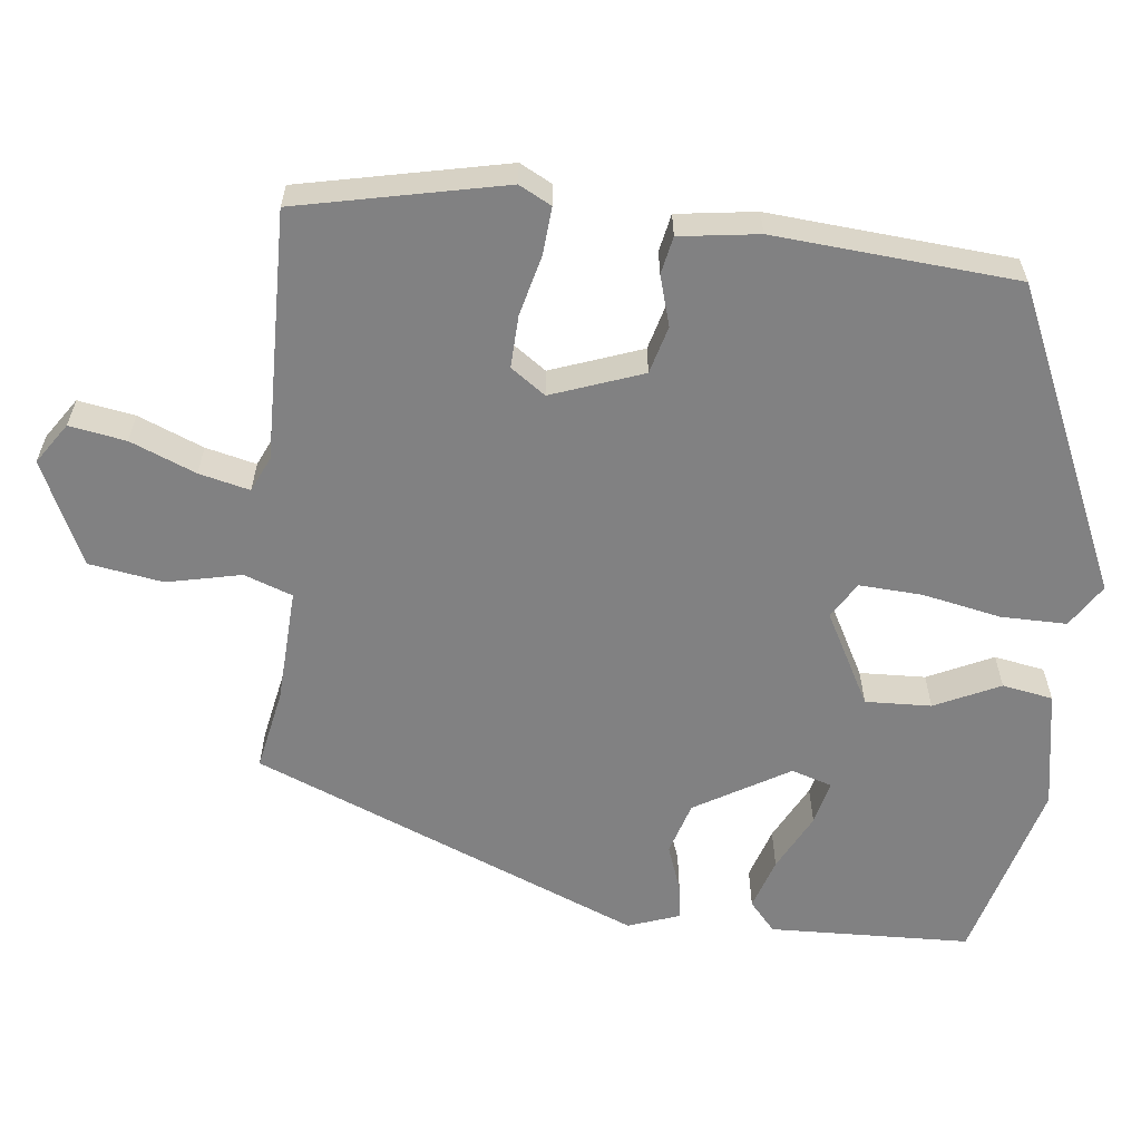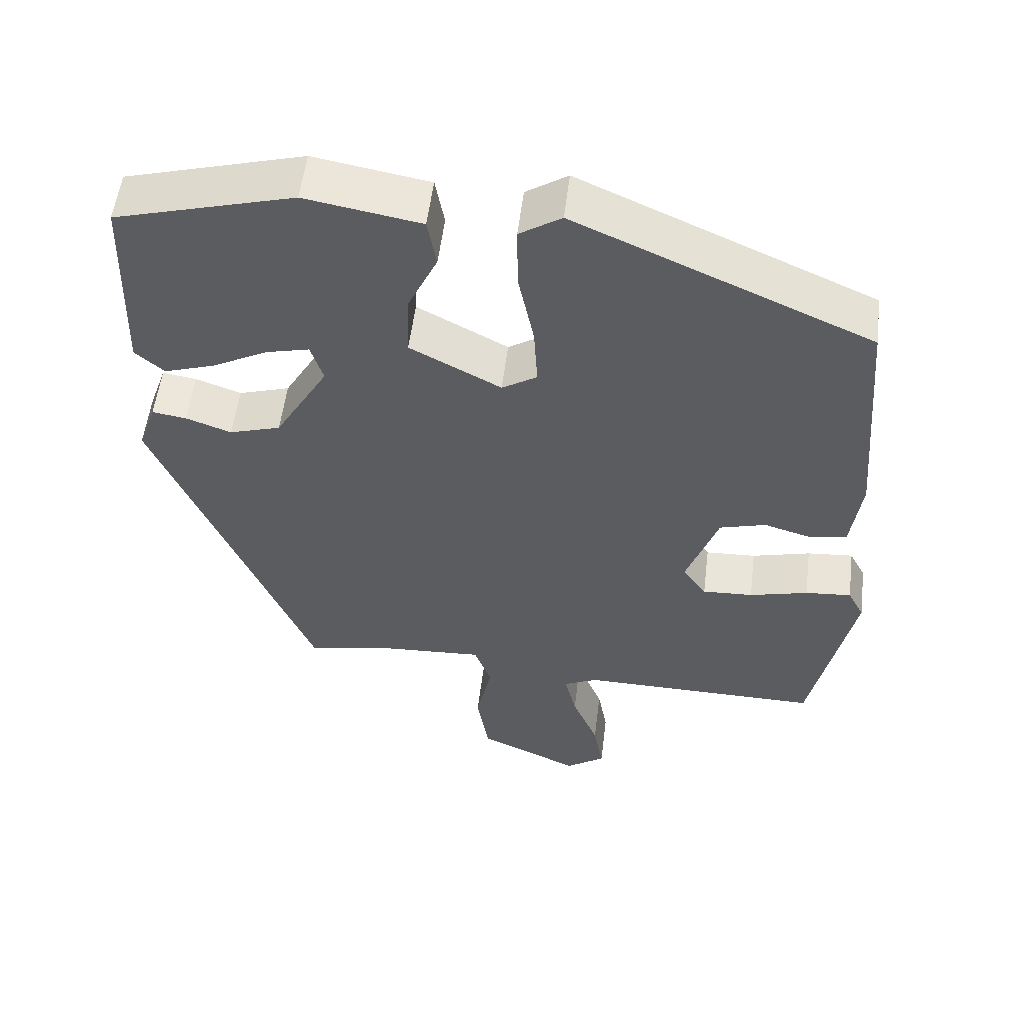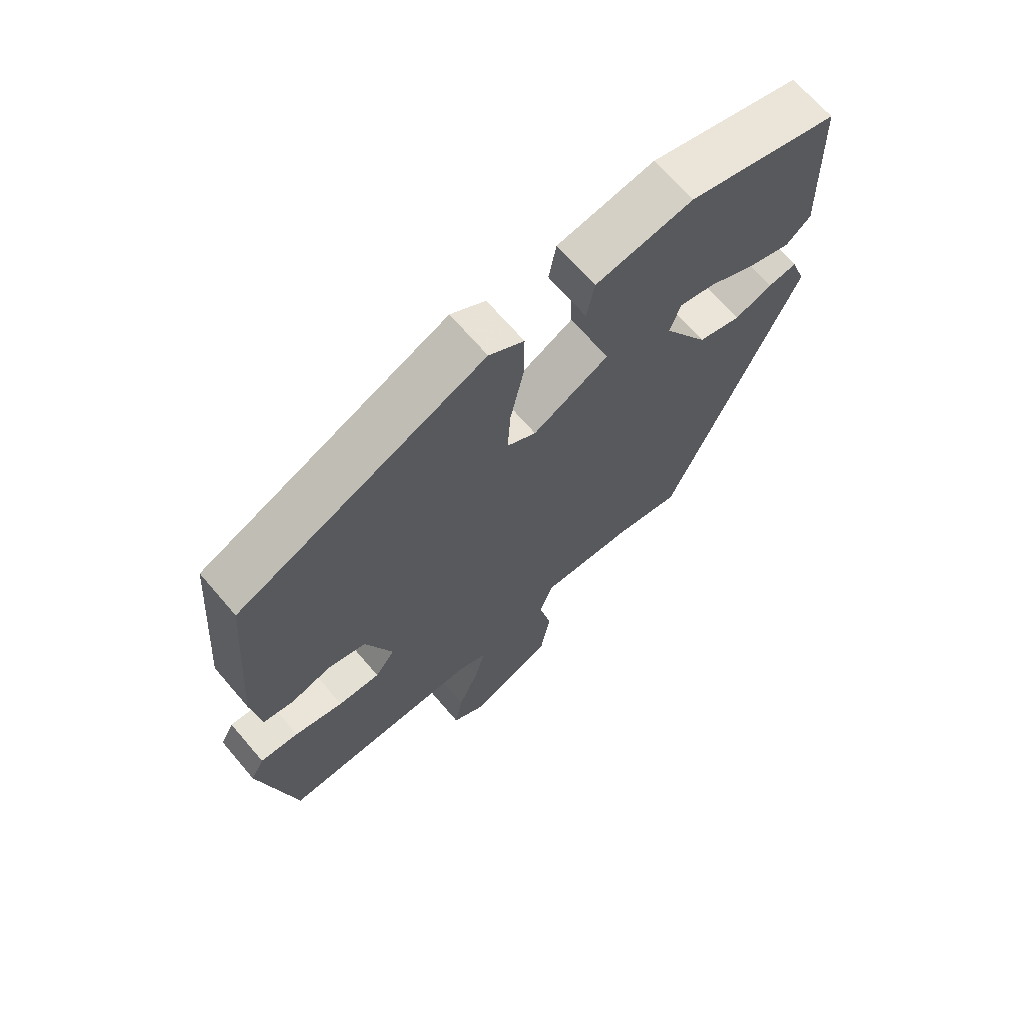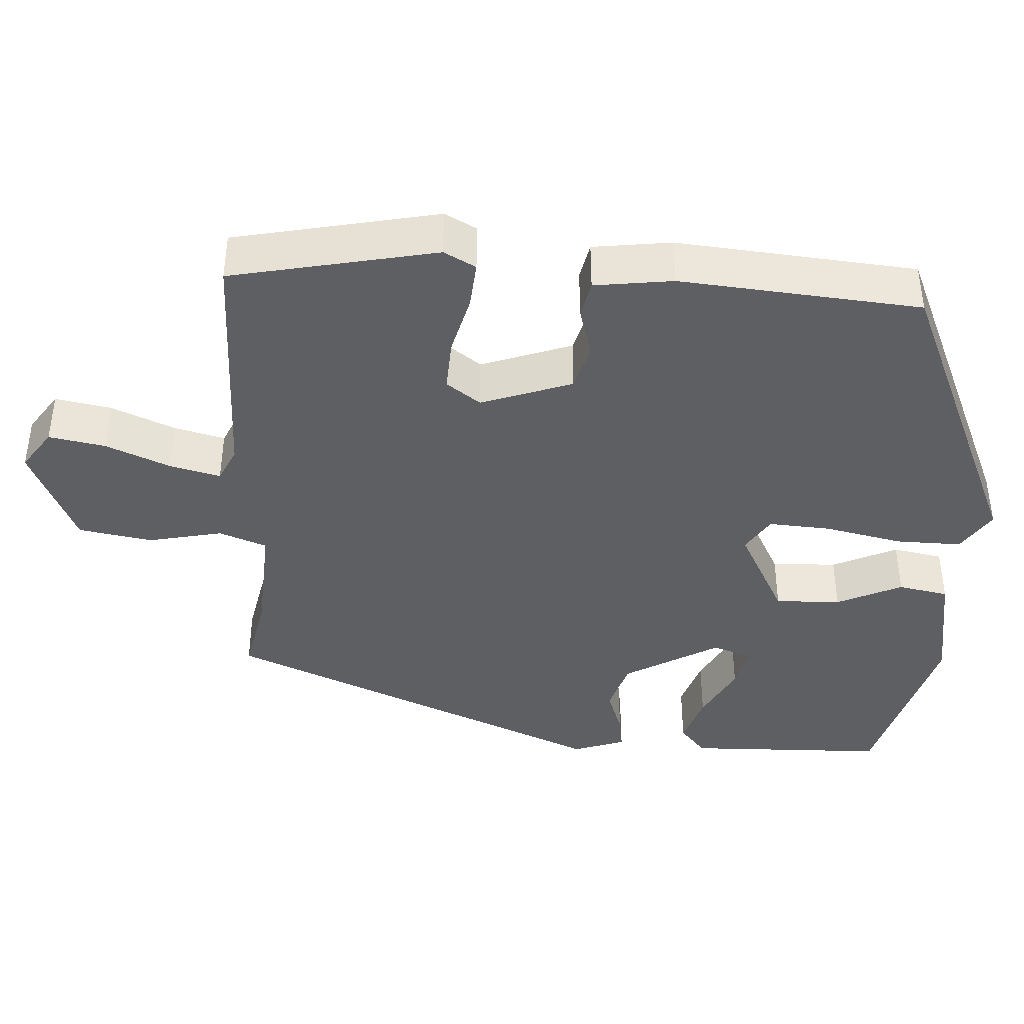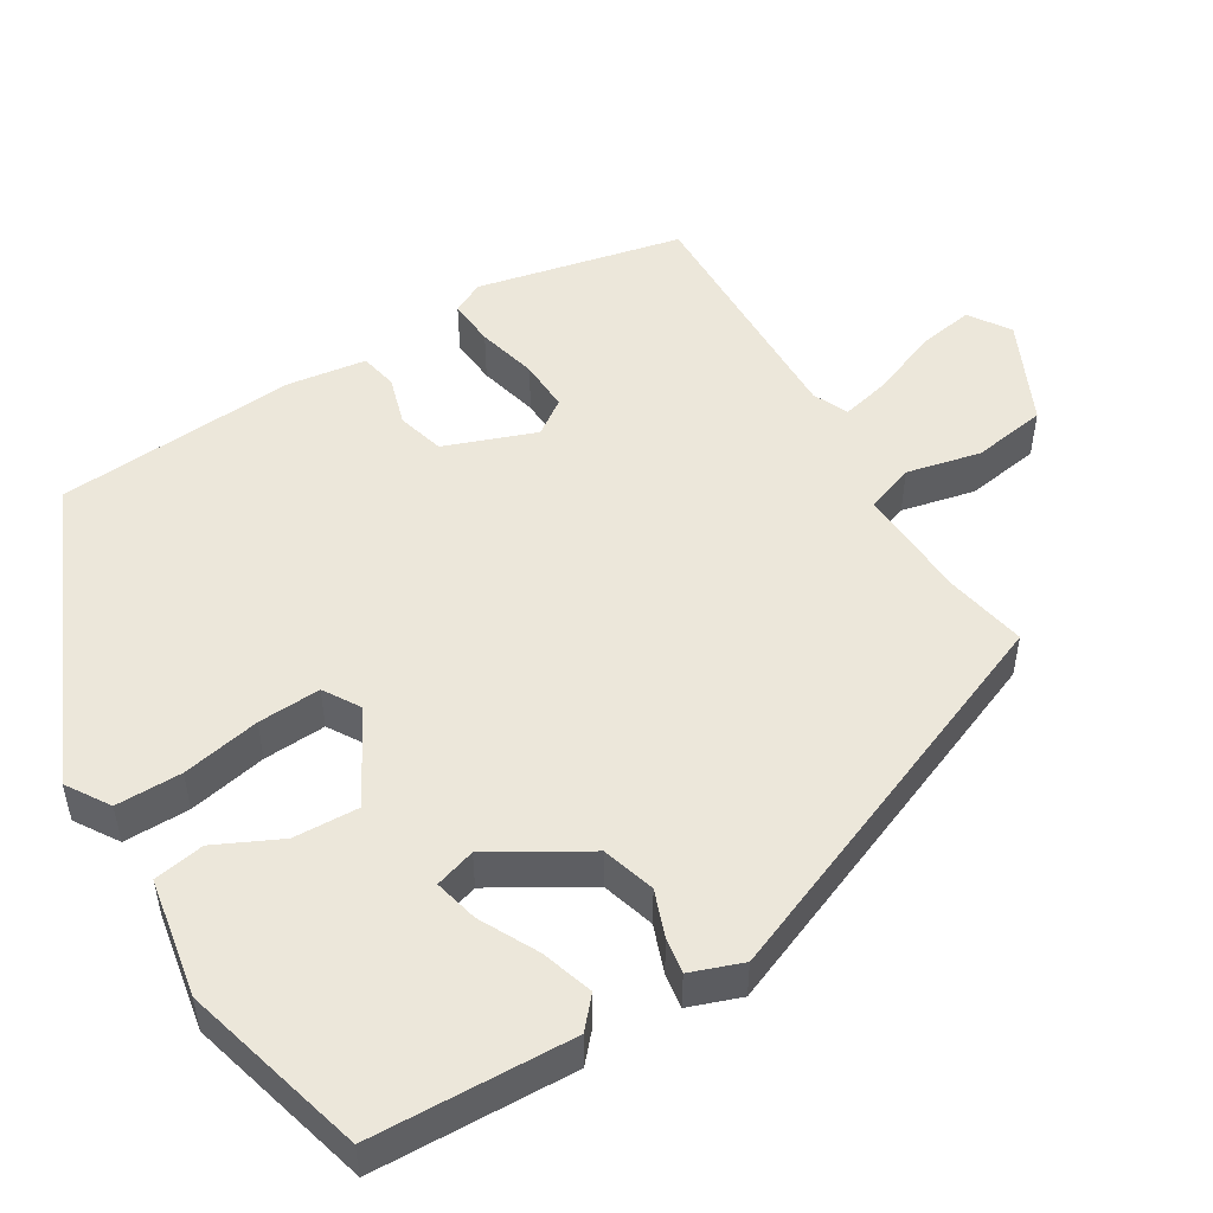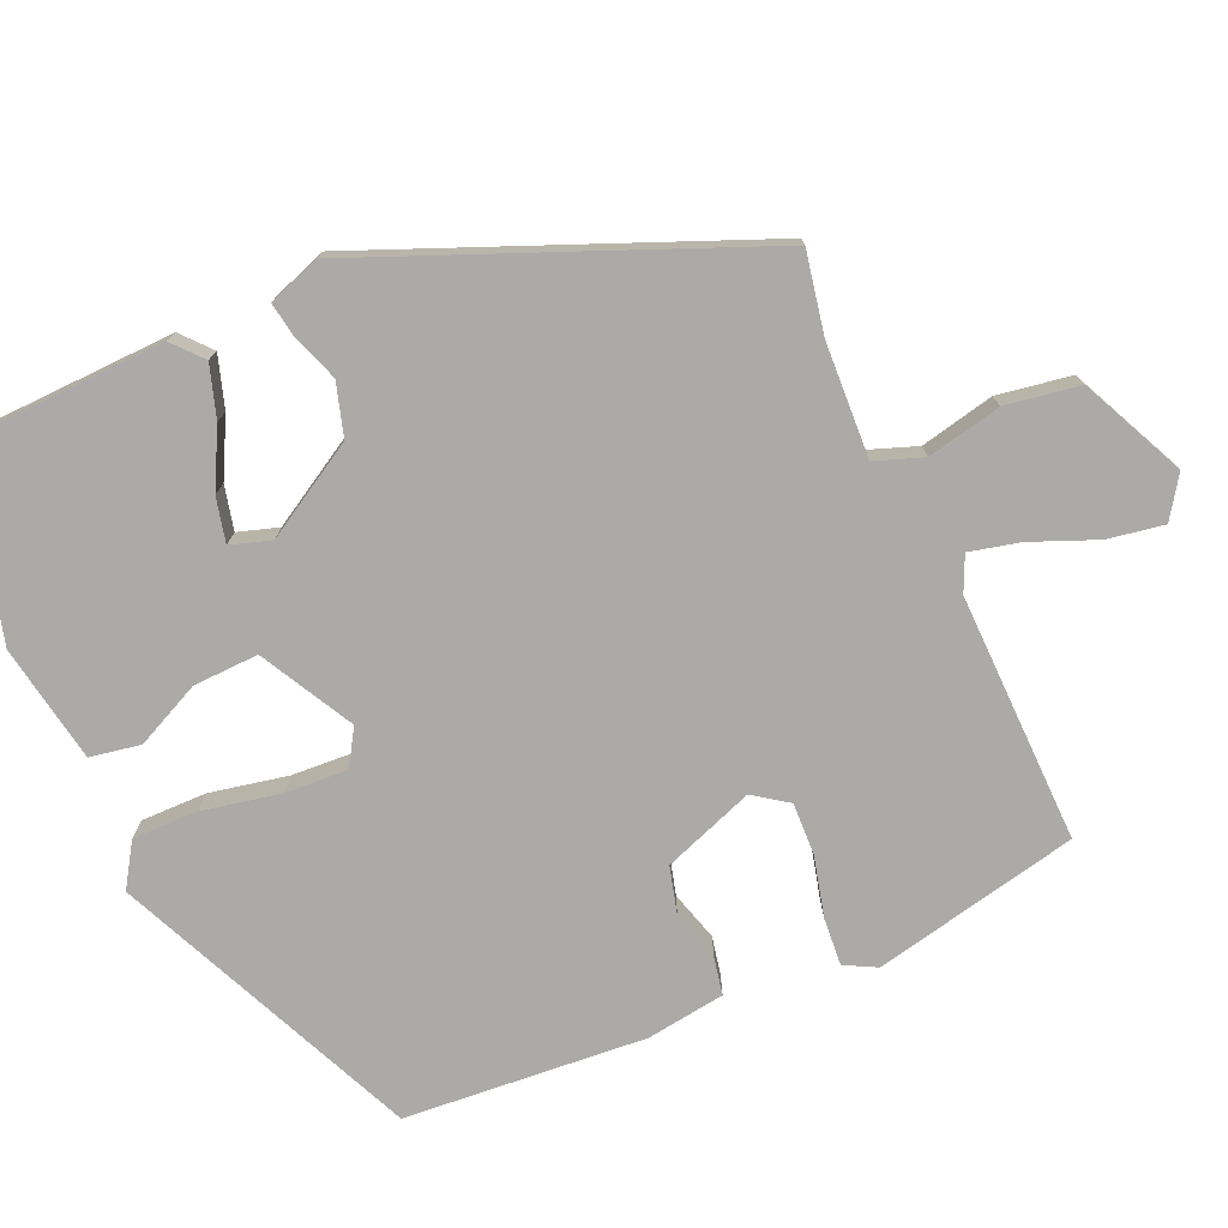
<metadata>
{"format":"obj","ext":"obj","renderer":"f3d","projection":"perspective","resolution":1024,"background":"white","views":[{"elev":-60.5,"azim":-96.2,"up":"+Y"},{"elev":54.4,"azim":-173.1,"up":"+Z"},{"elev":68.2,"azim":-40.6,"up":"+Z"},{"elev":-40.9,"azim":-93.6,"up":"+Y"},{"elev":50.6,"azim":59.1,"up":"+Y"},{"elev":-76.0,"azim":114.0,"up":"+Y"}]}
</metadata>
<code>
v -0.467 0.07 0.374
v -0.071 0.07 0.549
v -0.015 0.07 0.513
v -0.016 0.07 0.427
v -0.037 0.07 0.325
v -0.042 0.07 0.243
v 0.005 0.07 0.214
v 0.127 0.07 0.279
v 0.124 0.07 0.365
v 0.084 0.07 0.45
v 0.096 0.07 0.516
v 0.251 0.07 0.543
v 0.491 0.07 0.477
v 0.499 0.07 0.215
v 0.46 0.07 0.181
v 0.392 0.07 0.203
v 0.317 0.07 0.242
v 0.259 0.07 0.256
v 0.242 0.07 0.203
v 0.314 0.07 0.08
v 0.383 0.07 0.059
v 0.444 0.07 0.081
v 0.49 0.07 0.088
v 0.514 0.07 0.02
v 0.305 0.07 -0.486
v 0.199 0.07 -0.465
v 0.049 0.07 -0.457
v 0.026 0.07 -0.52
v 0.047 0.07 -0.617
v 0.031 0.07 -0.714
v -0.105 0.07 -0.777
v -0.158 0.07 -0.741
v -0.145 0.07 -0.667
v -0.11 0.07 -0.582
v -0.094 0.07 -0.516
v -0.14 0.07 -0.495
v -0.466 0.07 -0.5
v -0.523 0.07 -0.231
v -0.501 0.07 -0.189
v -0.439 0.07 -0.194
v -0.36 0.07 -0.214
v -0.292 0.07 -0.217
v -0.26 0.07 -0.172
v -0.303 0.07 -0.053
v -0.365 0.07 -0.036
v -0.43 0.07 -0.055
v -0.479 0.07 -0.045
v -0.493 0.07 0.058
v -0.467 0 0.374
v -0.071 0 0.549
v -0.015 0 0.513
v -0.016 0 0.427
v -0.037 0 0.325
v -0.042 0 0.243
v 0.005 0 0.214
v 0.127 0 0.279
v 0.124 0 0.365
v 0.084 0 0.45
v 0.096 0 0.516
v 0.251 0 0.543
v 0.491 0 0.477
v 0.499 0 0.215
v 0.46 0 0.181
v 0.392 0 0.203
v 0.317 0 0.242
v 0.259 0 0.256
v 0.242 0 0.203
v 0.314 0 0.08
v 0.383 0 0.059
v 0.444 0 0.081
v 0.49 0 0.088
v 0.514 0 0.02
v 0.305 0 -0.486
v 0.199 0 -0.465
v 0.049 0 -0.457
v 0.026 0 -0.52
v 0.047 0 -0.617
v 0.031 0 -0.714
v -0.105 0 -0.777
v -0.158 0 -0.741
v -0.145 0 -0.667
v -0.11 0 -0.582
v -0.094 0 -0.516
v -0.14 0 -0.495
v -0.466 0 -0.5
v -0.523 0 -0.231
v -0.501 0 -0.189
v -0.439 0 -0.194
v -0.36 0 -0.214
v -0.292 0 -0.217
v -0.26 0 -0.172
v -0.303 0 -0.053
v -0.365 0 -0.036
v -0.43 0 -0.055
v -0.479 0 -0.045
v -0.493 0 0.058
f 3 4 5
f 2 3 5
f 1 2 5
f 48 1 5
f 47 48 5
f 46 47 5
f 45 46 5
f 44 45 5 6
f 43 44 6 7
f 39 40 41
f 38 39 41
f 37 38 41
f 36 37 41
f 35 36 41 42
f 32 33 34
f 31 32 34
f 30 31 34
f 29 30 34
f 28 29 34
f 27 28 34 35
f 24 25 26
f 23 24 26
f 22 23 26
f 21 22 26
f 20 21 26 27
f 35 42 43
f 27 35 43
f 20 27 43
f 19 20 43
f 15 16 17
f 14 15 17
f 13 14 17
f 12 13 17
f 11 12 17
f 10 11 17
f 9 10 17
f 43 7 8
f 19 43 8
f 18 19 8
f 9 17 18
f 8 9 18
f 53 52 51
f 53 51 50
f 53 50 49
f 53 49 96
f 53 96 95
f 53 95 94
f 53 94 93
f 54 53 93 92
f 55 54 92 91
f 89 88 87
f 89 87 86
f 89 86 85
f 89 85 84
f 90 89 84 83
f 82 81 80
f 82 80 79
f 82 79 78
f 82 78 77
f 82 77 76
f 83 82 76 75
f 74 73 72
f 74 72 71
f 74 71 70
f 74 70 69
f 75 74 69 68
f 91 90 83
f 91 83 75
f 91 75 68
f 91 68 67
f 65 64 63
f 65 63 62
f 65 62 61
f 65 61 60
f 65 60 59
f 65 59 58
f 65 58 57
f 56 55 91
f 56 91 67
f 56 67 66
f 66 65 57
f 66 57 56
f 1 49 50 2
f 2 50 51 3
f 3 51 52 4
f 4 52 53 5
f 5 53 54 6
f 6 54 55 7
f 7 55 56 8
f 8 56 57 9
f 9 57 58 10
f 10 58 59 11
f 11 59 60 12
f 12 60 61 13
f 13 61 62 14
f 14 62 63 15
f 15 63 64 16
f 16 64 65 17
f 17 65 66 18
f 18 66 67 19
f 19 67 68 20
f 20 68 69 21
f 21 69 70 22
f 22 70 71 23
f 23 71 72 24
f 24 72 73 25
f 25 73 74 26
f 26 74 75 27
f 27 75 76 28
f 28 76 77 29
f 29 77 78 30
f 30 78 79 31
f 31 79 80 32
f 32 80 81 33
f 33 81 82 34
f 34 82 83 35
f 35 83 84 36
f 36 84 85 37
f 37 85 86 38
f 38 86 87 39
f 39 87 88 40
f 40 88 89 41
f 41 89 90 42
f 42 90 91 43
f 43 91 92 44
f 44 92 93 45
f 45 93 94 46
f 46 94 95 47
f 47 95 96 48
f 48 96 49 1

</code>
